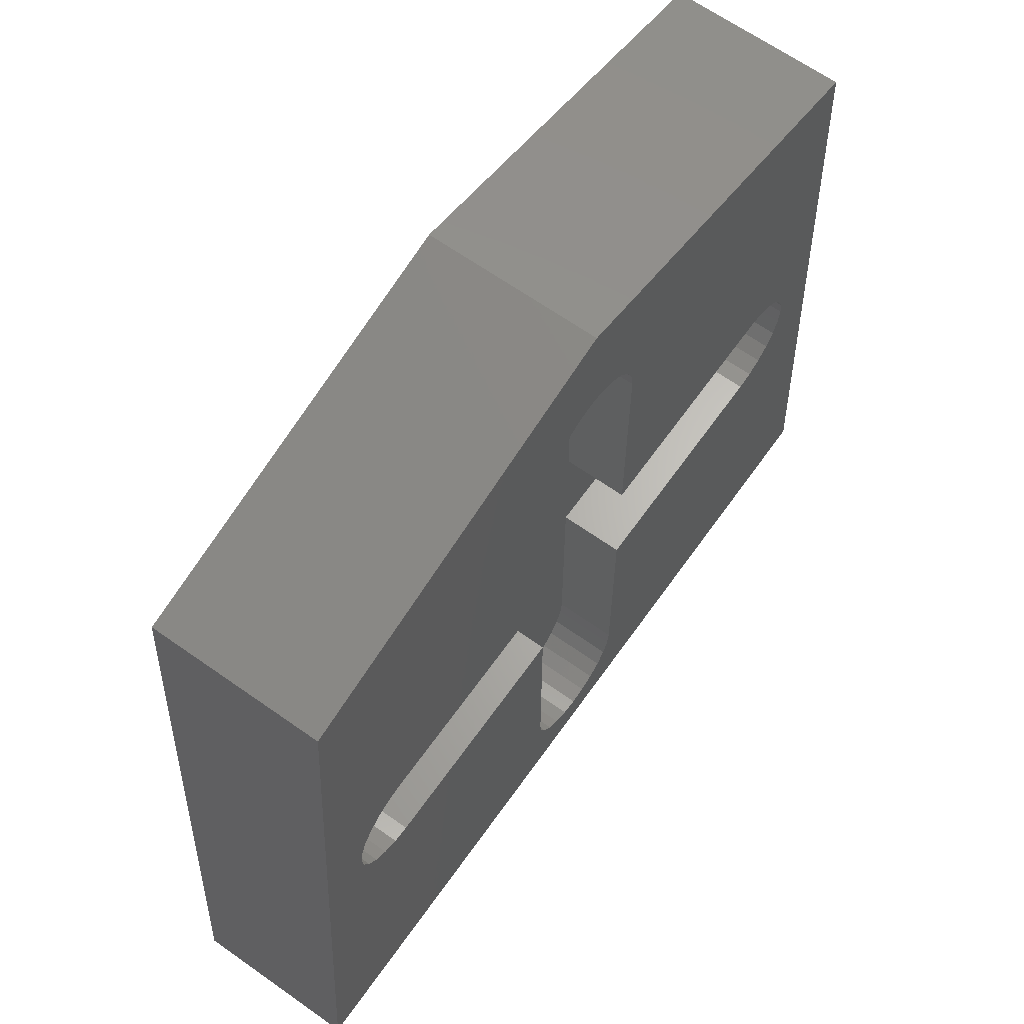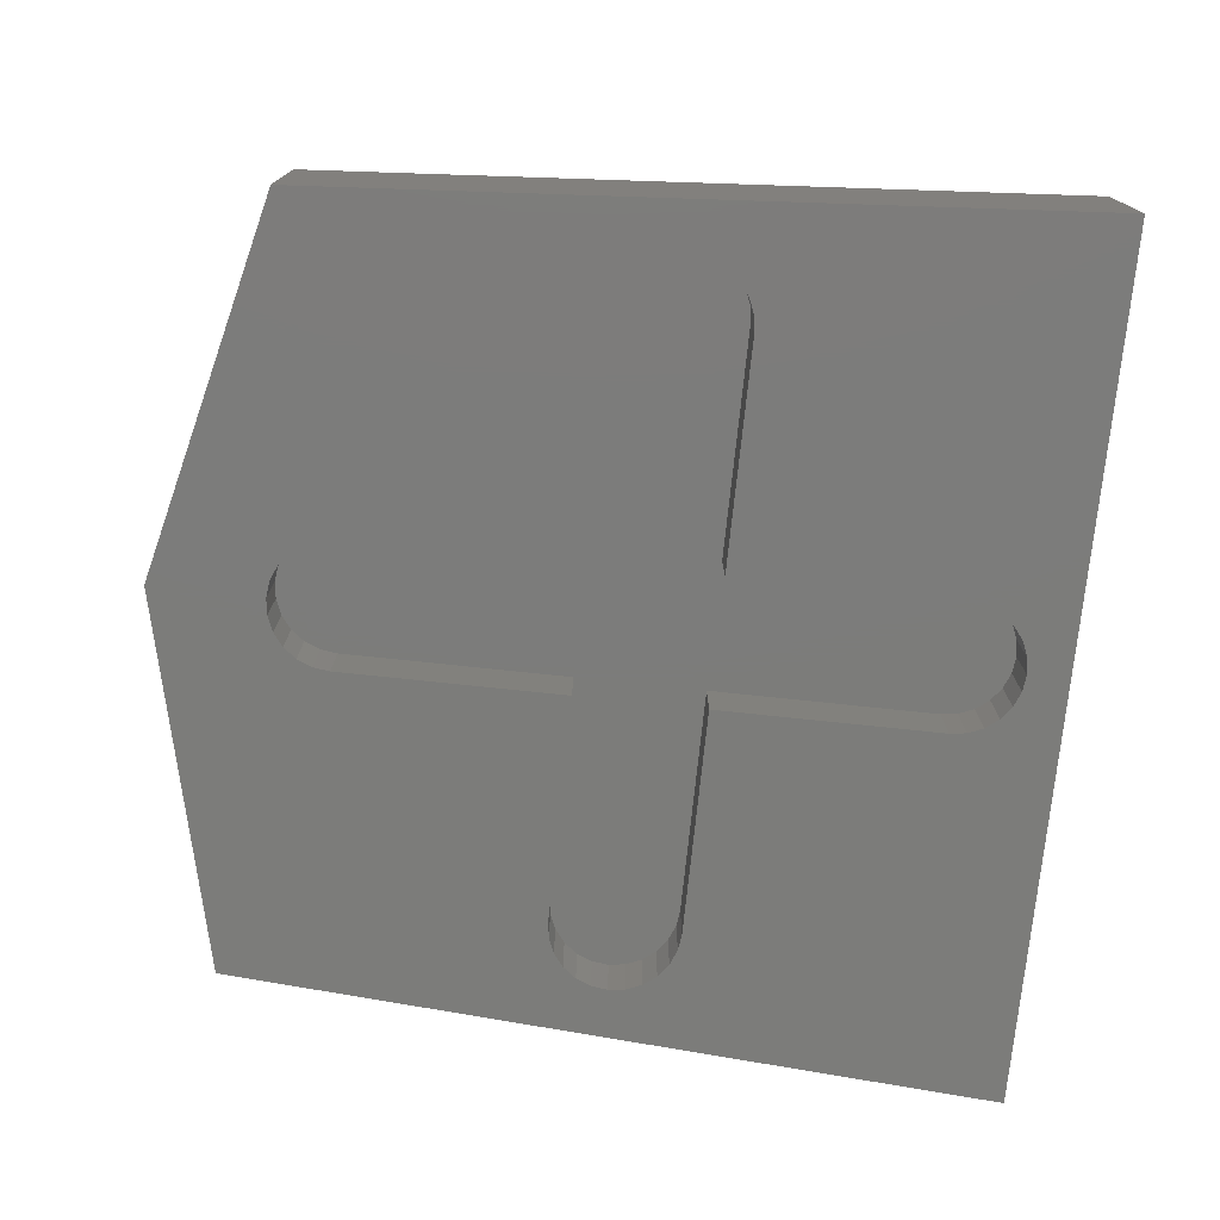
<metadata>
{"format":"stl","ext":"stl","renderer":"f3d","projection":"perspective","resolution":1024,"background":"white","views":[{"elev":65.1,"azim":-54.6,"up":"+Z"},{"elev":-75.3,"azim":84.0,"up":"+Y"}]}
</metadata>
<code>
# stl→obj: 354 verts, 708 faces
v -216.6 -125.5 -12.13
v -216.6 -124 -12.13
v -216.7 -125.5 -12.47
v -216.7 -124 -12.47
v -216.8 -124 -12.8
v -216.8 -125.5 -12.8
v -217 -124 -13.1
v -217 -125.5 -13.1
v -217.2 -124 -13.34
v -217.2 -125.5 -13.34
v -217.5 -124 -13.53
v -217.5 -125.5 -13.53
v -217.8 -124 -13.64
v -217.8 -125.5 -13.64
v -218.2 -125.5 -13.68
v -218.2 -124 -13.68
v -216.6 -124 -10.18
v -216.6 -125.5 -10.18
v -214.7 -124 -10.18
v -214.7 -125.5 -10.18
v -213.1 -125.5 -8.611
v -213.1 -124 -8.611
v -213.2 -125.5 -8.959
v -213.2 -124 -8.959
v -213.3 -124 -9.29
v -213.3 -125.5 -9.29
v -213.5 -124 -9.587
v -213.5 -125.5 -9.587
v -213.7 -124 -9.836
v -213.7 -125.5 -9.836
v -214 -124 -10.02
v -214 -125.5 -10.02
v -214.3 -124 -10.14
v -214.3 -125.5 -10.14
v -214.7 -125.5 -7.079
v -214.7 -124 -7.079
v -214.3 -125.5 -7.131
v -214.3 -124 -7.131
v -213.9 -125.5 -7.284
v -213.9 -124 -7.284
v -213.6 -125.5 -7.527
v -213.6 -124 -7.527
v -213.3 -125.5 -7.844
v -213.3 -124 -7.844
v -213.2 -125.5 -8.214
v -213.2 -124 -8.214
v -216.6 -124 -7.079
v -216.6 -125.5 -7.079
v -216.6 -124 -5.129
v -216.6 -125.5 -5.129
v -218.2 -125.5 -3.579
v -218.2 -124 -3.579
v -217.8 -125.5 -3.632
v -217.8 -124 -3.632
v -217.4 -125.5 -3.786
v -217.4 -124 -3.786
v -217.1 -125.5 -4.033
v -217.1 -124 -4.033
v -216.8 -125.5 -4.354
v -216.8 -124 -4.354
v -216.7 -125.5 -4.728
v -216.7 -124 -4.728
v -220.1 -124 -3.579
v -220.1 -125.5 -3.579
v -220.1 -124 -1.63
v -220.1 -125.5 -1.63
v -223.2 -125.5 -1.754
v -223.2 -124 -1.754
v -223.2 -125.5 -1.371
v -223.2 -124 -1.371
v -223.1 -125.5 -1.004
v -223.1 -124 -1.004
v -222.9 -125.5 -0.6751
v -222.9 -124 -0.6751
v -222.6 -125.5 -0.4044
v -222.6 -124 -0.4044
v -222.3 -125.5 -0.2086
v -222.3 -124 -0.2086
v -221.9 -125.5 -0.09963
v -221.9 -124 -0.09963
v -221.5 -125.5 -0.08419
v -221.5 -124 -0.08419
v -221.2 -125.5 -0.1632
v -221.2 -124 -0.1632
v -220.8 -125.5 -0.3319
v -220.8 -124 -0.3319
v -220.5 -125.5 -0.5799
v -220.5 -124 -0.5799
v -220.3 -125.5 -0.892
v -220.3 -124 -0.892
v -220.2 -125.5 -1.249
v -220.2 -124 -1.249
v -223.2 -124 -3.579
v -223.2 -125.5 -3.579
v -223.2 -124 -9.03
v -223.2 -125.5 -9.03
v -223.2 -124 -8.629
v -223.2 -125.5 -8.629
v -223.2 -124 -8.228
v -223.2 -125.5 -8.228
v -223 -124 -7.854
v -223 -125.5 -7.854
v -222.8 -124 -7.533
v -222.8 -125.5 -7.533
v -222.4 -124 -7.286
v -222.4 -125.5 -7.286
v -222.1 -124 -7.132
v -222.1 -125.5 -7.132
v -221.7 -124 -7.079
v -221.7 -125.5 -7.079
v -221.3 -124 -7.132
v -221.3 -125.5 -7.132
v -220.9 -124 -7.286
v -220.9 -125.5 -7.286
v -220.6 -124 -7.533
v -220.6 -125.5 -7.533
v -220.3 -124 -7.854
v -220.3 -125.5 -7.854
v -220.2 -124 -8.228
v -220.2 -125.5 -8.228
v -220.1 -124 -8.629
v -220.1 -125.5 -8.629
v -220.2 -124 -9.03
v -220.2 -125.5 -9.03
v -220.3 -124 -9.404
v -220.3 -125.5 -9.404
v -220.6 -124 -9.725
v -220.6 -125.5 -9.725
v -220.9 -124 -9.971
v -220.9 -125.5 -9.971
v -221.3 -124 -10.13
v -221.3 -125.5 -10.13
v -221.7 -124 -10.18
v -221.7 -125.5 -10.18
v -222.1 -124 -10.13
v -222.1 -125.5 -10.13
v -222.4 -124 -9.971
v -222.4 -125.5 -9.971
v -222.8 -124 -9.725
v -222.8 -125.5 -9.725
v -223 -124 -9.404
v -223 -125.5 -9.404
v -225.2 -124 -3.579
v -225.2 -125.5 -3.579
v -220.1 -124 -13.68
v -220.1 -125.5 -13.68
v -220.1 -124 -15.63
v -220.1 -125.5 -15.63
v -220.2 -125.5 -16.03
v -220.2 -124 -16.03
v -220.3 -125.5 -16.4
v -220.3 -124 -16.4
v -220.6 -125.5 -16.72
v -220.6 -124 -16.72
v -220.9 -125.5 -16.97
v -220.9 -124 -16.97
v -221.3 -125.5 -17.13
v -221.3 -124 -17.13
v -221.7 -125.5 -17.18
v -221.7 -124 -17.18
v -222.1 -125.5 -17.13
v -222.1 -124 -17.13
v -222.4 -125.5 -16.97
v -222.4 -124 -16.97
v -222.8 -125.5 -16.72
v -222.8 -124 -16.72
v -223 -125.5 -16.4
v -223 -124 -16.4
v -223.2 -125.5 -16.03
v -223.2 -124 -16.03
v -223.2 -125.5 -15.63
v -223.2 -124 -15.63
v -223.2 -124 -13.68
v -223.2 -125.5 -13.68
v -225.2 -124 -13.68
v -225.2 -125.5 -13.68
v -225.6 -125.5 -13.63
v -225.6 -124 -13.63
v -225.9 -125.5 -13.47
v -225.9 -124 -13.47
v -226.3 -125.5 -13.22
v -226.3 -124 -13.22
v -226.5 -125.5 -12.9
v -226.5 -124 -12.9
v -226.7 -125.5 -12.53
v -226.7 -124 -12.53
v -226.7 -125.5 -12.13
v -226.7 -124 -12.13
v -226.7 -124 -10.18
v -226.7 -125.5 -10.18
v -228.7 -124 -10.18
v -228.7 -125.5 -10.18
v -229 -125.5 -10.13
v -229 -124 -10.13
v -229.4 -124 -10
v -229.4 -125.5 -10
v -229.7 -124 -9.789
v -229.7 -125.5 -9.789
v -229.9 -124 -9.509
v -229.9 -125.5 -9.509
v -230.1 -124 -9.178
v -230.1 -125.5 -9.178
v -230.2 -124 -8.815
v -230.2 -125.5 -8.815
v -230.2 -124 -8.442
v -230.2 -125.5 -8.442
v -230.1 -124 -8.079
v -230.1 -125.5 -8.079
v -229.9 -124 -7.748
v -229.9 -125.5 -7.748
v -229.7 -124 -7.468
v -229.7 -125.5 -7.468
v -229.4 -124 -7.256
v -229.4 -125.5 -7.256
v -229 -124 -7.124
v -229 -125.5 -7.124
v -228.7 -125.5 -7.079
v -228.7 -124 -7.079
v -226.7 -124 -7.079
v -226.7 -125.5 -7.079
v -226.7 -124 -5.129
v -226.7 -125.5 -5.129
v -226.7 -125.5 -4.728
v -226.7 -124 -4.728
v -226.5 -125.5 -4.354
v -226.5 -124 -4.354
v -226.3 -125.5 -4.033
v -226.3 -124 -4.033
v -225.9 -125.5 -3.786
v -225.9 -124 -3.786
v -225.6 -125.5 -3.632
v -225.6 -124 -3.632
v -232.1 -124 -18.18
v -211.2 -124 -18.18
v -230.8 -124 0.4572
v -221.7 -124 2.634
v -212.6 -124 0.4572
v -220.1 -126.5 -1.629
v -220.1 -128 -1.629
v -220.2 -126.5 -1.228
v -220.2 -128 -1.228
v -220.3 -126.5 -0.8538
v -220.3 -128 -0.8538
v -220.6 -126.5 -0.5327
v -220.6 -128 -0.5327
v -220.9 -126.5 -0.2864
v -220.9 -128 -0.2864
v -221.3 -126.5 -0.1316
v -221.3 -128 -0.1316
v -221.7 -126.5 -0.07876
v -221.7 -128 -0.07876
v -222.1 -126.5 -0.1316
v -222.1 -128 -0.1316
v -222.4 -126.5 -0.2864
v -222.4 -128 -0.2864
v -222.8 -126.5 -0.5327
v -222.8 -128 -0.5327
v -223 -126.5 -0.8538
v -223 -128 -0.8538
v -223.2 -126.5 -1.228
v -223.2 -128 -1.228
v -223.2 -126.5 -1.629
v -223.2 -128 -1.629
v -220.1 -128 -7.079
v -220.1 -126.5 -7.079
v -214.7 -128 -7.079
v -214.7 -126.5 -7.079
v -214.7 -126.5 -10.18
v -214.7 -128 -10.18
v -214.3 -126.5 -10.13
v -214.3 -128 -10.13
v -213.9 -126.5 -9.971
v -213.9 -128 -9.971
v -213.6 -126.5 -9.725
v -213.6 -128 -9.725
v -213.3 -126.5 -9.404
v -213.3 -128 -9.404
v -213.2 -126.5 -9.03
v -213.2 -128 -9.03
v -213.1 -126.5 -8.629
v -213.1 -128 -8.629
v -213.2 -126.5 -8.228
v -213.2 -128 -8.228
v -213.3 -126.5 -7.854
v -213.3 -128 -7.854
v -213.6 -126.5 -7.533
v -213.6 -128 -7.533
v -213.9 -126.5 -7.286
v -213.9 -128 -7.286
v -214.3 -126.5 -7.132
v -214.3 -128 -7.132
v -220.1 -128 -10.18
v -220.1 -126.5 -10.18
v -220.1 -128 -15.63
v -220.1 -126.5 -15.63
v -223.2 -126.5 -15.63
v -223.2 -128 -15.63
v -223.2 -126.5 -16.03
v -223.2 -128 -16.03
v -223 -126.5 -16.4
v -223 -128 -16.4
v -222.8 -126.5 -16.72
v -222.8 -128 -16.72
v -222.4 -126.5 -16.97
v -222.4 -128 -16.97
v -222.1 -126.5 -17.13
v -222.1 -128 -17.13
v -221.7 -126.5 -17.18
v -221.7 -128 -17.18
v -221.3 -126.5 -17.13
v -221.3 -128 -17.13
v -220.9 -126.5 -16.97
v -220.9 -128 -16.97
v -220.6 -126.5 -16.72
v -220.6 -128 -16.72
v -220.3 -126.5 -16.4
v -220.3 -128 -16.4
v -220.2 -126.5 -16.03
v -220.2 -128 -16.03
v -223.2 -128 -10.18
v -223.2 -126.5 -10.18
v -228.7 -128 -10.18
v -228.7 -126.5 -10.18
v -228.7 -126.5 -7.079
v -228.7 -128 -7.079
v -229.1 -126.5 -7.132
v -229.1 -128 -7.132
v -229.4 -126.5 -7.286
v -229.4 -128 -7.286
v -229.8 -126.5 -7.533
v -229.8 -128 -7.533
v -230 -126.5 -7.854
v -230 -128 -7.854
v -230.2 -126.5 -8.228
v -230.2 -128 -8.228
v -230.2 -126.5 -8.629
v -230.2 -128 -8.629
v -230.2 -126.5 -9.03
v -230.2 -128 -9.03
v -230 -126.5 -9.404
v -230 -128 -9.404
v -229.8 -126.5 -9.725
v -229.8 -128 -9.725
v -229.4 -126.5 -9.971
v -229.4 -128 -9.971
v -229.1 -126.5 -10.13
v -229.1 -128 -10.13
v -223.2 -128 -7.079
v -223.2 -126.5 -7.079
v -230.8 -128 0.4572
v -232.1 -128 -18.18
v -221.7 -128 2.634
v -212.6 -128 0.4572
v -211.2 -128 -18.18
f 1 2 3
f 3 2 4
f 3 4 5
f 3 5 6
f 6 5 7
f 6 7 8
f 8 7 9
f 8 9 10
f 10 9 11
f 10 11 12
f 12 11 13
f 12 13 14
f 14 13 15
f 15 13 16
f 17 2 18
f 18 2 1
f 19 17 20
f 20 17 18
f 21 22 23
f 23 22 24
f 23 24 25
f 23 25 26
f 26 25 27
f 26 27 28
f 28 27 29
f 28 29 30
f 30 29 31
f 30 31 32
f 32 31 33
f 32 33 34
f 34 33 20
f 20 33 19
f 35 36 37
f 37 36 38
f 37 38 39
f 39 38 40
f 39 40 41
f 41 40 42
f 41 42 43
f 43 42 44
f 43 44 45
f 45 44 46
f 45 46 21
f 21 46 22
f 47 36 48
f 48 36 35
f 49 47 50
f 50 47 48
f 51 52 53
f 53 52 54
f 53 54 55
f 55 54 56
f 55 56 57
f 57 56 58
f 57 58 59
f 59 58 60
f 59 60 61
f 61 60 62
f 61 62 50
f 50 62 49
f 63 52 64
f 64 52 51
f 65 63 66
f 66 63 64
f 67 68 69
f 69 68 70
f 69 70 71
f 71 70 72
f 71 72 73
f 73 72 74
f 73 74 75
f 75 74 76
f 75 76 77
f 77 76 78
f 77 78 79
f 79 78 80
f 79 80 81
f 81 80 82
f 81 82 83
f 83 82 84
f 83 84 85
f 85 84 86
f 85 86 87
f 87 86 88
f 87 88 89
f 89 88 90
f 89 90 91
f 91 90 92
f 91 92 66
f 66 92 65
f 93 68 94
f 94 68 67
f 95 96 97
f 97 96 98
f 97 98 99
f 99 98 100
f 99 100 101
f 101 100 102
f 101 102 103
f 103 102 104
f 103 104 105
f 105 104 106
f 105 106 107
f 107 106 108
f 107 108 109
f 109 108 110
f 109 110 111
f 111 110 112
f 111 112 113
f 113 112 114
f 113 114 115
f 115 114 116
f 115 116 117
f 117 116 118
f 117 118 119
f 119 118 120
f 119 120 121
f 121 120 122
f 121 122 123
f 123 122 124
f 123 124 125
f 125 124 126
f 125 126 127
f 127 126 128
f 127 128 129
f 129 128 130
f 129 130 131
f 131 130 132
f 131 132 133
f 133 132 134
f 133 134 135
f 135 134 136
f 135 136 137
f 137 136 138
f 137 138 139
f 139 138 140
f 139 140 141
f 141 140 142
f 141 142 95
f 95 142 96
f 143 93 144
f 144 93 94
f 16 145 15
f 15 145 146
f 145 147 146
f 146 147 148
f 148 147 149
f 149 147 150
f 149 150 151
f 151 150 152
f 151 152 153
f 153 152 154
f 153 154 155
f 155 154 156
f 155 156 157
f 157 156 158
f 157 158 159
f 159 158 160
f 159 160 161
f 161 160 162
f 161 162 163
f 163 162 164
f 163 164 165
f 165 164 166
f 165 166 167
f 167 166 168
f 167 168 169
f 169 168 170
f 169 170 171
f 171 170 172
f 172 173 171
f 171 173 174
f 173 175 174
f 174 175 176
f 176 175 177
f 177 175 178
f 177 178 179
f 179 178 180
f 179 180 181
f 181 180 182
f 181 182 183
f 183 182 184
f 183 184 185
f 185 184 186
f 185 186 187
f 187 186 188
f 188 189 187
f 187 189 190
f 189 191 190
f 190 191 192
f 192 191 193
f 193 191 194
f 193 194 195
f 193 195 196
f 196 195 197
f 196 197 198
f 198 197 199
f 198 199 200
f 200 199 201
f 200 201 202
f 202 201 203
f 202 203 204
f 204 203 205
f 204 205 206
f 206 205 207
f 206 207 208
f 208 207 209
f 208 209 210
f 210 209 211
f 210 211 212
f 212 211 213
f 212 213 214
f 214 213 215
f 214 215 216
f 216 215 217
f 217 215 218
f 218 219 217
f 217 219 220
f 219 221 220
f 220 221 222
f 222 221 223
f 223 221 224
f 223 224 225
f 225 224 226
f 225 226 227
f 227 226 228
f 227 228 229
f 229 228 230
f 229 230 231
f 231 230 232
f 231 232 144
f 144 232 143
f 96 190 98
f 98 190 220
f 98 220 100
f 100 220 102
f 102 220 104
f 104 220 222
f 104 222 144
f 144 222 231
f 231 222 229
f 229 222 227
f 227 222 225
f 225 222 223
f 96 142 190
f 190 142 140
f 190 140 187
f 187 140 176
f 187 176 177
f 176 140 174
f 174 140 138
f 174 138 136
f 136 134 174
f 174 134 146
f 174 146 148
f 134 132 146
f 146 132 130
f 146 130 128
f 126 18 128
f 128 18 1
f 128 1 15
f 15 1 14
f 14 1 12
f 12 1 10
f 10 1 8
f 8 1 6
f 6 1 3
f 126 124 18
f 18 124 122
f 18 122 48
f 48 122 120
f 48 120 118
f 118 116 48
f 48 116 50
f 50 116 51
f 50 51 53
f 51 116 64
f 64 116 114
f 64 114 112
f 112 110 64
f 64 110 94
f 64 94 67
f 110 108 94
f 94 108 106
f 94 106 104
f 144 94 104
f 69 71 67
f 67 71 73
f 67 73 75
f 75 77 67
f 67 77 79
f 67 79 81
f 81 83 67
f 67 83 85
f 67 85 87
f 87 89 67
f 67 89 91
f 67 91 66
f 66 64 67
f 53 55 50
f 50 55 57
f 50 57 59
f 59 61 50
f 48 35 18
f 18 35 20
f 20 35 34
f 34 35 32
f 32 35 30
f 30 35 28
f 28 35 26
f 26 35 23
f 23 35 21
f 21 35 37
f 21 37 39
f 39 41 21
f 21 41 43
f 21 43 45
f 15 146 128
f 149 151 148
f 148 151 153
f 148 153 155
f 155 157 148
f 148 157 159
f 148 159 161
f 161 163 148
f 148 163 165
f 148 165 167
f 167 169 148
f 148 169 171
f 148 171 174
f 177 179 187
f 187 179 181
f 187 181 183
f 183 185 187
f 220 190 217
f 217 190 192
f 217 192 216
f 216 192 193
f 216 193 214
f 214 193 196
f 214 196 212
f 212 196 198
f 212 198 210
f 210 198 200
f 210 200 208
f 208 200 202
f 208 202 206
f 206 202 204
f 233 160 234
f 234 160 158
f 234 158 156
f 235 205 233
f 233 205 203
f 233 203 201
f 236 74 235
f 235 74 72
f 235 72 232
f 232 72 70
f 232 70 143
f 143 70 68
f 143 68 93
f 237 88 236
f 236 88 86
f 236 86 84
f 234 22 237
f 237 22 46
f 237 46 44
f 232 230 235
f 235 230 228
f 235 228 226
f 226 224 235
f 235 224 215
f 235 215 213
f 224 221 215
f 215 221 218
f 218 221 219
f 213 211 235
f 235 211 209
f 235 209 207
f 207 205 235
f 201 199 233
f 233 199 197
f 233 197 195
f 195 194 233
f 233 194 186
f 233 186 184
f 186 194 188
f 188 194 191
f 188 191 189
f 184 182 233
f 233 182 180
f 233 180 178
f 175 172 178
f 178 172 170
f 178 170 233
f 233 170 168
f 233 168 166
f 175 173 172
f 166 164 233
f 233 164 162
f 233 162 160
f 156 154 234
f 234 154 152
f 234 152 150
f 147 13 150
f 150 13 11
f 150 11 234
f 234 11 9
f 234 9 7
f 145 16 147
f 147 16 13
f 7 5 234
f 234 5 31
f 234 31 29
f 5 4 31
f 31 4 33
f 33 4 2
f 33 2 19
f 19 2 17
f 29 27 234
f 234 27 25
f 234 25 24
f 24 22 234
f 44 42 237
f 237 42 40
f 237 40 38
f 237 38 62
f 62 38 36
f 62 36 49
f 49 36 47
f 62 60 237
f 237 60 58
f 237 58 56
f 56 54 237
f 237 54 92
f 237 92 90
f 92 54 65
f 65 54 52
f 65 52 63
f 90 88 237
f 84 82 236
f 236 82 80
f 236 80 78
f 78 76 236
f 236 76 74
f 238 239 240
f 240 239 241
f 240 241 242
f 242 241 243
f 242 243 244
f 244 243 245
f 244 245 246
f 246 245 247
f 246 247 248
f 248 247 249
f 248 249 250
f 250 249 251
f 250 251 252
f 252 251 253
f 252 253 254
f 254 253 255
f 254 255 256
f 256 255 257
f 256 257 258
f 258 257 259
f 258 259 260
f 260 259 261
f 260 261 262
f 262 261 263
f 264 239 265
f 265 239 238
f 266 264 267
f 267 264 265
f 268 269 270
f 270 269 271
f 270 271 272
f 272 271 273
f 272 273 274
f 274 273 275
f 274 275 276
f 276 275 277
f 276 277 278
f 278 277 279
f 278 279 280
f 280 279 281
f 280 281 282
f 282 281 283
f 282 283 284
f 284 283 285
f 284 285 286
f 286 285 287
f 286 287 288
f 288 287 289
f 288 289 290
f 290 289 291
f 290 291 267
f 267 291 266
f 269 268 269
f 269 268 268
f 292 269 293
f 293 269 268
f 294 292 295
f 295 292 293
f 296 297 298
f 298 297 299
f 298 299 300
f 300 299 301
f 300 301 302
f 302 301 303
f 302 303 304
f 304 303 305
f 304 305 306
f 306 305 307
f 306 307 308
f 308 307 309
f 308 309 310
f 310 309 311
f 310 311 312
f 312 311 313
f 312 313 314
f 314 313 315
f 314 315 316
f 316 315 317
f 316 317 318
f 318 317 319
f 318 319 295
f 295 319 294
f 320 297 321
f 321 297 296
f 322 320 323
f 323 320 321
f 324 325 326
f 326 325 327
f 326 327 328
f 328 327 329
f 328 329 330
f 330 329 331
f 330 331 332
f 332 331 333
f 332 333 334
f 334 333 335
f 334 335 336
f 336 335 337
f 336 337 338
f 338 337 339
f 338 339 340
f 340 339 341
f 340 341 342
f 342 341 343
f 342 343 344
f 344 343 345
f 344 345 346
f 346 345 347
f 346 347 323
f 323 347 322
f 348 325 349
f 349 325 324
f 263 348 262
f 262 348 349
f 268 265 293
f 293 265 321
f 293 321 295
f 295 321 296
f 295 296 318
f 318 296 298
f 318 298 316
f 316 298 300
f 316 300 314
f 314 300 302
f 314 302 312
f 312 302 304
f 312 304 310
f 310 304 306
f 310 306 308
f 265 268 267
f 267 268 268
f 267 268 270
f 270 272 267
f 267 272 274
f 267 274 276
f 276 278 267
f 267 278 280
f 267 280 282
f 282 284 267
f 267 284 286
f 267 286 288
f 288 290 267
f 238 262 265
f 265 262 349
f 265 349 321
f 321 349 323
f 323 349 324
f 323 324 346
f 346 324 344
f 344 324 342
f 342 324 340
f 340 324 338
f 338 324 336
f 336 324 334
f 334 324 332
f 332 324 330
f 330 324 328
f 328 324 326
f 262 238 260
f 260 238 240
f 260 240 258
f 258 240 242
f 258 242 256
f 256 242 244
f 256 244 254
f 254 244 246
f 254 246 252
f 252 246 248
f 252 248 250
f 235 233 350
f 350 233 351
f 236 235 352
f 352 235 350
f 237 236 353
f 353 236 352
f 234 237 354
f 354 237 353
f 233 234 351
f 351 234 354
f 292 294 269
f 269 294 354
f 269 354 269
f 269 354 271
f 271 354 273
f 273 354 275
f 275 354 277
f 277 354 279
f 279 354 281
f 281 354 353
f 281 353 283
f 283 353 285
f 285 353 287
f 287 353 289
f 289 353 291
f 291 353 266
f 266 353 239
f 266 239 264
f 294 319 354
f 354 319 317
f 354 317 315
f 315 313 354
f 354 313 311
f 354 311 309
f 354 309 351
f 351 309 307
f 351 307 305
f 305 303 351
f 351 303 301
f 351 301 299
f 299 297 351
f 351 297 322
f 351 322 347
f 297 320 322
f 347 345 351
f 351 345 343
f 351 343 341
f 341 339 351
f 351 339 337
f 351 337 350
f 350 337 335
f 350 335 333
f 333 331 350
f 350 331 329
f 350 329 327
f 327 325 350
f 350 325 263
f 350 263 261
f 325 348 263
f 261 259 350
f 350 259 257
f 350 257 352
f 352 257 255
f 352 255 253
f 253 251 352
f 352 251 249
f 352 249 247
f 247 245 352
f 352 245 353
f 353 245 243
f 353 243 241
f 241 239 353
f 99 119 97
f 97 119 121
f 97 121 95
f 95 121 123
f 95 123 141
f 141 123 125
f 141 125 139
f 139 125 127
f 139 127 137
f 137 127 129
f 137 129 135
f 135 129 131
f 135 131 133
f 119 99 117
f 117 99 101
f 117 101 115
f 115 101 103
f 115 103 113
f 113 103 105
f 113 105 111
f 111 105 107
f 111 107 109

</code>
